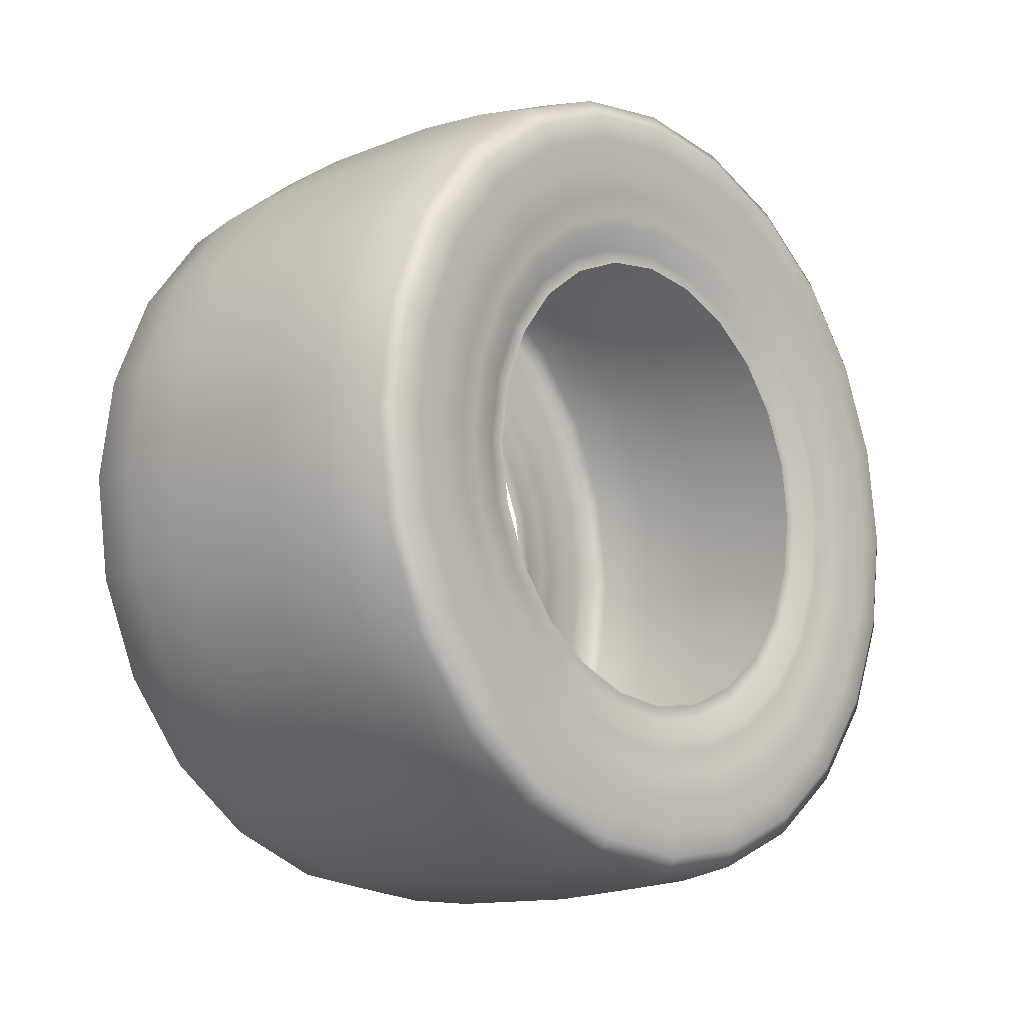
<metadata>
{"format":"obj","ext":"obj","renderer":"f3d","projection":"perspective","resolution":1024,"background":"white","views":[{"elev":-12.8,"azim":-137.4,"up":"+Y"}]}
</metadata>
<code>
g default
v -2.104 -0 -1.223
v 0.002751 -0 -1.223
v -2.104 0 1.223
v 0.002751 0 1.223
v -1.418 0 2.211
v -1.418 -0 -2.211
v -2.104 1.223 -0
v -1.418 2.211 -0
v -2.19 1.741 -0
v -2.19 -0 -1.741
v -2.104 0.8647 -0.8647
v -2.19 1.231 -1.231
v -2.157 1.001 -1.001
v -2.157 -0 -1.415
v -2.104 0.3159 -1.18
v -2.157 0.3656 -1.366
v -2.099 0.3347 -1.25
v -2.099 -0 -1.295
v -2.099 0.9159 -0.9159
v -2.104 0.6111 -1.058
v -2.099 0.6473 -1.121
v -2.157 0.7071 -1.224
v -2.145 1.042 -1.042
v -2.145 -0 -1.473
v -2.145 0.3806 -1.422
v -2.145 0.7362 -1.274
v -2.19 0.4497 -1.68
v -2.171 -0 -1.589
v -2.171 0.4106 -1.534
v -2.171 1.124 -1.124
v -2.171 0.7941 -1.375
v -2.19 0.8698 -1.506
v -2.157 1.415 -0
v -2.104 1.058 -0.6111
v -2.157 1.224 -0.7071
v -2.099 1.121 -0.6473
v -2.099 1.295 -0
v -2.104 1.18 -0.3159
v -2.099 1.25 -0.3347
v -2.157 1.366 -0.3656
v -2.145 1.473 -0
v -2.145 1.274 -0.7362
v -2.145 1.422 -0.3806
v -2.19 1.506 -0.8698
v -2.171 1.375 -0.7941
v -2.171 1.589 -0
v -2.171 1.534 -0.4106
v -2.19 1.68 -0.4497
v -1.418 1.563 -1.563
v -2.194 -0 -2.021
v -2.194 1.429 -1.429
v -2.194 0.5221 -1.95
v -2.188 -0 -1.894
v -2.188 0.4893 -1.828
v -2.188 1.339 -1.339
v -2.188 0.9464 -1.638
v -2.194 1.01 -1.748
v -2.132 -0 -2.116
v -2.132 1.496 -1.496
v -2.132 0.5466 -2.042
v -2.132 1.057 -1.83
v -1.418 0.5712 -2.134
v -1.807 -0 -2.179
v -1.807 0.563 -2.103
v -1.807 1.541 -1.541
v -1.807 1.089 -1.885
v -1.418 1.105 -1.913
v -2.194 2.021 -0
v -2.194 1.748 -1.01
v -2.188 1.638 -0.9464
v -2.188 1.894 -0
v -2.188 1.828 -0.4893
v -2.194 1.95 -0.5221
v -2.132 2.116 -0
v -2.132 1.83 -1.057
v -2.132 2.042 -0.5466
v -1.418 1.913 -1.105
v -1.807 1.885 -1.089
v -1.807 2.179 -0
v -1.807 2.103 -0.563
v -1.418 2.134 -0.5712
v -2.19 0 1.741
v -2.104 0.8647 0.8647
v -2.19 1.231 1.231
v -2.157 1.001 1.001
v -2.104 1.18 0.3159
v -2.157 1.366 0.3656
v -2.099 1.25 0.3347
v -2.099 0.9159 0.9159
v -2.104 1.058 0.6111
v -2.099 1.121 0.6473
v -2.157 1.224 0.7071
v -2.145 1.042 1.042
v -2.145 1.422 0.3806
v -2.145 1.274 0.7362
v -2.19 1.68 0.4497
v -2.171 1.534 0.4106
v -2.171 1.124 1.124
v -2.171 1.375 0.7941
v -2.19 1.506 0.8698
v -2.157 0 1.415
v -2.104 0.6111 1.058
v -2.157 0.7071 1.224
v -2.099 0.6473 1.121
v -2.099 0 1.295
v -2.104 0.3159 1.18
v -2.099 0.3347 1.25
v -2.157 0.3656 1.366
v -2.145 0 1.473
v -2.145 0.7362 1.274
v -2.145 0.3806 1.422
v -2.19 0.8698 1.506
v -2.171 0.7941 1.375
v -2.171 0 1.589
v -2.171 0.4106 1.534
v -2.19 0.4497 1.68
v -1.418 1.563 1.563
v -2.194 1.429 1.429
v -2.194 1.95 0.5221
v -2.188 1.828 0.4893
v -2.188 1.339 1.339
v -2.188 1.638 0.9464
v -2.194 1.748 1.01
v -2.132 1.496 1.496
v -2.132 2.042 0.5466
v -2.132 1.83 1.057
v -1.418 2.134 0.5712
v -1.807 2.103 0.563
v -1.807 1.541 1.541
v -1.807 1.885 1.089
v -1.418 1.913 1.105
v -2.194 0 2.021
v -2.194 1.01 1.748
v -2.188 0.9464 1.638
v -2.188 0 1.894
v -2.188 0.4893 1.828
v -2.194 0.5221 1.95
v -2.132 0 2.116
v -2.132 1.057 1.83
v -2.132 0.5466 2.042
v -1.418 1.105 1.913
v -1.807 1.089 1.885
v -1.807 0 2.179
v -1.807 0.563 2.103
v -1.418 0.5712 2.134
v 0.002751 1.223 -0
v 0.0938 -0 -1.894
v 0.0938 1.894 -0
v 0.0938 1.339 -1.339
v -0.2987 -0 -2.179
v -0.2987 1.541 -1.541
v -0.2987 0.563 -2.103
v -0.6902 -0 -2.211
v -0.6902 0.5712 -2.134
v -0.6902 1.563 -1.563
v -0.6902 1.105 -1.913
v -0.2987 1.089 -1.885
v 0.03196 -0 -2.116
v 0.03196 1.496 -1.496
v 0.03196 0.5466 -2.042
v 0.03196 1.057 -1.83
v 0.0938 0.4893 -1.828
v 0.09873 -0 -2.021
v 0.09873 0.5221 -1.95
v 0.09873 1.429 -1.429
v 0.09873 1.01 -1.748
v 0.0938 0.9464 -1.638
v -0.2987 2.179 -0
v -0.2987 1.885 -1.089
v -0.6902 1.913 -1.105
v -0.6902 2.211 -0
v -0.6902 2.134 -0.5712
v -0.2987 2.103 -0.563
v 0.03196 2.116 -0
v 0.03196 1.83 -1.057
v 0.03196 2.042 -0.5466
v 0.0938 1.638 -0.9464
v 0.09873 1.748 -1.01
v 0.09873 2.021 -0
v 0.09873 1.95 -0.5221
v 0.0938 1.828 -0.4893
v 0.03498 -0 -1.473
v 0.03498 1.473 -0
v 0.03498 1.042 -1.042
v 0.09192 -0 -1.74
v 0.09192 1.231 -1.231
v 0.09192 0.4497 -1.68
v 0.09192 0.8698 -1.506
v 0.03498 0.3806 -1.422
v 0.06574 -0 -1.589
v 0.06574 0.4106 -1.534
v 0.06574 1.124 -1.124
v 0.06574 0.7941 -1.375
v 0.03498 0.7362 -1.274
v 0.09192 1.74 -0
v 0.09192 1.506 -0.8698
v 0.09192 1.68 -0.4497
v 0.03498 1.274 -0.7362
v 0.06574 1.375 -0.7941
v 0.06574 1.589 -0
v 0.06574 1.534 -0.4106
v 0.03498 1.422 -0.3806
v 0.002751 0.8647 -0.8647
v 0.04732 -0 -1.415
v 0.04732 1.001 -1.001
v 0.04732 0.3656 -1.366
v 0.04732 0.7072 -1.224
v 0.002751 0.3159 -1.18
v -0.00769 -0 -1.295
v -0.00769 0.3347 -1.25
v -0.00769 0.9159 -0.9159
v -0.00769 0.6473 -1.121
v 0.002751 0.6111 -1.058
v 0.04732 1.415 -0
v 0.04732 1.224 -0.7072
v 0.04732 1.366 -0.3656
v 0.002751 1.058 -0.6111
v -0.00769 1.121 -0.6473
v -0.00769 1.295 -0
v -0.00769 1.25 -0.3347
v 0.002751 1.18 -0.3159
v 0.0938 0 1.894
v 0.0938 1.339 1.339
v -0.2987 1.541 1.541
v -0.2987 2.103 0.563
v -0.6902 2.134 0.5712
v -0.6902 1.563 1.563
v -0.6902 1.913 1.105
v -0.2987 1.885 1.089
v 0.03196 1.496 1.496
v 0.03196 2.042 0.5466
v 0.03196 1.83 1.057
v 0.0938 1.828 0.4893
v 0.09873 1.95 0.5221
v 0.09873 1.429 1.429
v 0.09873 1.748 1.01
v 0.0938 1.638 0.9464
v -0.2987 0 2.179
v -0.2987 1.089 1.885
v -0.6902 1.105 1.913
v -0.6902 0 2.211
v -0.6902 0.5712 2.134
v -0.2987 0.563 2.103
v 0.03196 0 2.116
v 0.03196 1.057 1.83
v 0.03196 0.5466 2.042
v 0.0938 0.9464 1.638
v 0.09873 1.01 1.748
v 0.09873 0 2.021
v 0.09873 0.5221 1.95
v 0.0938 0.4893 1.828
v 0.03498 0 1.473
v 0.03498 1.042 1.042
v 0.09192 1.231 1.231
v 0.09192 1.68 0.4497
v 0.09192 1.506 0.8698
v 0.03498 1.422 0.3806
v 0.06574 1.534 0.4106
v 0.06574 1.124 1.124
v 0.06574 1.375 0.7941
v 0.03498 1.274 0.7362
v 0.09192 0 1.74
v 0.09192 0.8698 1.506
v 0.09192 0.4497 1.68
v 0.03498 0.7362 1.274
v 0.06574 0.7941 1.375
v 0.06574 0 1.589
v 0.06574 0.4106 1.534
v 0.03498 0.3806 1.422
v 0.002751 0.8647 0.8647
v 0.04732 1.001 1.001
v 0.04732 1.366 0.3656
v 0.04732 1.224 0.7072
v 0.002751 1.18 0.3159
v -0.00769 1.25 0.3347
v -0.00769 0.9159 0.9159
v -0.00769 1.121 0.6473
v 0.002751 1.058 0.6111
v 0.04732 0 1.415
v 0.04732 0.7072 1.224
v 0.04732 0.3656 1.366
v 0.002751 0.6111 1.058
v -0.00769 0.6473 1.121
v -0.00769 0 1.295
v -0.00769 0.3347 1.25
v 0.002751 0.3159 1.18
v -2.104 -1.223 0
v -1.418 -2.211 0
v -2.19 -1.741 0
v -2.104 -0.8647 0.8647
v -2.19 -1.231 1.231
v -2.157 -1.001 1.001
v -2.104 -0.3159 1.18
v -2.157 -0.3656 1.366
v -2.099 -0.3347 1.25
v -2.099 -0.9159 0.9159
v -2.104 -0.6111 1.058
v -2.099 -0.6473 1.121
v -2.157 -0.7071 1.224
v -2.145 -1.042 1.042
v -2.145 -0.3806 1.422
v -2.145 -0.7362 1.274
v -2.19 -0.4497 1.68
v -2.171 -0.4106 1.534
v -2.171 -1.124 1.124
v -2.171 -0.7941 1.375
v -2.19 -0.8698 1.506
v -2.157 -1.415 0
v -2.104 -1.058 0.6111
v -2.157 -1.224 0.7071
v -2.099 -1.121 0.6473
v -2.099 -1.295 0
v -2.104 -1.18 0.3159
v -2.099 -1.25 0.3347
v -2.157 -1.366 0.3656
v -2.145 -1.473 0
v -2.145 -1.274 0.7362
v -2.145 -1.422 0.3806
v -2.19 -1.506 0.8698
v -2.171 -1.375 0.7941
v -2.171 -1.589 0
v -2.171 -1.534 0.4106
v -2.19 -1.68 0.4497
v -1.418 -1.563 1.563
v -2.194 -1.429 1.429
v -2.194 -0.5221 1.95
v -2.188 -0.4893 1.828
v -2.188 -1.339 1.339
v -2.188 -0.9464 1.638
v -2.194 -1.01 1.748
v -2.132 -1.496 1.496
v -2.132 -0.5466 2.042
v -2.132 -1.057 1.83
v -1.418 -0.5712 2.134
v -1.807 -0.563 2.103
v -1.807 -1.541 1.541
v -1.807 -1.089 1.885
v -1.418 -1.105 1.913
v -2.194 -2.021 0
v -2.194 -1.748 1.01
v -2.188 -1.638 0.9464
v -2.188 -1.894 0
v -2.188 -1.828 0.4893
v -2.194 -1.95 0.5221
v -2.132 -2.116 0
v -2.132 -1.83 1.057
v -2.132 -2.042 0.5466
v -1.418 -1.913 1.105
v -1.807 -1.885 1.089
v -1.807 -2.179 0
v -1.807 -2.103 0.563
v -1.418 -2.134 0.5712
v -2.104 -0.8647 -0.8647
v -2.19 -1.231 -1.231
v -2.157 -1.001 -1.001
v -2.104 -1.18 -0.3159
v -2.157 -1.366 -0.3656
v -2.099 -1.25 -0.3347
v -2.099 -0.9159 -0.9159
v -2.104 -1.058 -0.6111
v -2.099 -1.121 -0.6473
v -2.157 -1.224 -0.7071
v -2.145 -1.042 -1.042
v -2.145 -1.422 -0.3806
v -2.145 -1.274 -0.7362
v -2.19 -1.68 -0.4497
v -2.171 -1.534 -0.4106
v -2.171 -1.124 -1.124
v -2.171 -1.375 -0.7941
v -2.19 -1.506 -0.8698
v -2.104 -0.6111 -1.058
v -2.157 -0.7071 -1.224
v -2.099 -0.6473 -1.121
v -2.104 -0.3159 -1.18
v -2.099 -0.3347 -1.25
v -2.157 -0.3656 -1.366
v -2.145 -0.7362 -1.274
v -2.145 -0.3806 -1.422
v -2.19 -0.8698 -1.506
v -2.171 -0.7941 -1.375
v -2.171 -0.4106 -1.534
v -2.19 -0.4497 -1.68
v -1.418 -1.563 -1.563
v -2.194 -1.429 -1.429
v -2.194 -1.95 -0.5221
v -2.188 -1.828 -0.4893
v -2.188 -1.339 -1.339
v -2.188 -1.638 -0.9464
v -2.194 -1.748 -1.01
v -2.132 -1.496 -1.496
v -2.132 -2.042 -0.5466
v -2.132 -1.83 -1.057
v -1.418 -2.134 -0.5712
v -1.807 -2.103 -0.563
v -1.807 -1.541 -1.541
v -1.807 -1.885 -1.089
v -1.418 -1.913 -1.105
v -2.194 -1.01 -1.748
v -2.188 -0.9464 -1.638
v -2.188 -0.4893 -1.828
v -2.194 -0.5221 -1.95
v -2.132 -1.057 -1.83
v -2.132 -0.5466 -2.042
v -1.418 -1.105 -1.913
v -1.807 -1.089 -1.885
v -1.807 -0.563 -2.103
v -1.418 -0.5712 -2.134
v 0.002751 -1.223 0
v 0.0938 -1.894 0
v 0.0938 -1.339 1.339
v -0.2987 -1.541 1.541
v -0.2987 -0.563 2.103
v -0.6902 -0.5712 2.134
v -0.6902 -1.563 1.563
v -0.6902 -1.105 1.913
v -0.2987 -1.089 1.885
v 0.03196 -1.496 1.496
v 0.03196 -0.5466 2.042
v 0.03196 -1.057 1.83
v 0.0938 -0.4893 1.828
v 0.09873 -0.5221 1.95
v 0.09873 -1.429 1.429
v 0.09873 -1.01 1.748
v 0.0938 -0.9464 1.638
v -0.2987 -2.179 0
v -0.2987 -1.885 1.089
v -0.6902 -1.913 1.105
v -0.6902 -2.211 0
v -0.6902 -2.134 0.5712
v -0.2987 -2.103 0.563
v 0.03196 -2.116 0
v 0.03196 -1.83 1.057
v 0.03196 -2.042 0.5466
v 0.0938 -1.638 0.9464
v 0.09873 -1.748 1.01
v 0.09873 -2.021 0
v 0.09873 -1.95 0.5221
v 0.0938 -1.828 0.4893
v 0.03498 -1.473 0
v 0.03498 -1.042 1.042
v 0.09192 -1.231 1.231
v 0.09192 -0.4497 1.68
v 0.09192 -0.8698 1.506
v 0.03498 -0.3806 1.422
v 0.06574 -0.4106 1.534
v 0.06574 -1.124 1.124
v 0.06574 -0.7941 1.375
v 0.03498 -0.7362 1.274
v 0.09192 -1.74 0
v 0.09192 -1.506 0.8698
v 0.09192 -1.68 0.4497
v 0.03498 -1.274 0.7362
v 0.06574 -1.375 0.7941
v 0.06574 -1.589 0
v 0.06574 -1.534 0.4106
v 0.03498 -1.422 0.3806
v 0.002751 -0.8647 0.8647
v 0.04732 -1.001 1.001
v 0.04732 -0.3656 1.366
v 0.04732 -0.7072 1.224
v 0.002751 -0.3159 1.18
v -0.00769 -0.3347 1.25
v -0.00769 -0.9159 0.9159
v -0.00769 -0.6473 1.121
v 0.002751 -0.6111 1.058
v 0.04732 -1.415 0
v 0.04732 -1.224 0.7072
v 0.04732 -1.366 0.3656
v 0.002751 -1.058 0.6111
v -0.00769 -1.121 0.6473
v -0.00769 -1.295 0
v -0.00769 -1.25 0.3347
v 0.002751 -1.18 0.3159
v 0.0938 -1.339 -1.339
v -0.2987 -1.541 -1.541
v -0.2987 -2.103 -0.563
v -0.6902 -2.134 -0.5712
v -0.6902 -1.563 -1.563
v -0.6902 -1.913 -1.105
v -0.2987 -1.885 -1.089
v 0.03196 -1.496 -1.496
v 0.03196 -2.042 -0.5466
v 0.03196 -1.83 -1.057
v 0.0938 -1.828 -0.4893
v 0.09873 -1.95 -0.5221
v 0.09873 -1.429 -1.429
v 0.09873 -1.748 -1.01
v 0.0938 -1.638 -0.9464
v -0.2987 -1.089 -1.885
v -0.6902 -1.105 -1.913
v -0.6902 -0.5712 -2.134
v -0.2987 -0.563 -2.103
v 0.03196 -1.057 -1.83
v 0.03196 -0.5466 -2.042
v 0.0938 -0.9464 -1.638
v 0.09873 -1.01 -1.748
v 0.09873 -0.5221 -1.95
v 0.0938 -0.4893 -1.828
v 0.03498 -1.042 -1.042
v 0.09192 -1.231 -1.231
v 0.09192 -1.68 -0.4497
v 0.09192 -1.506 -0.8698
v 0.03498 -1.422 -0.3806
v 0.06574 -1.534 -0.4106
v 0.06574 -1.124 -1.124
v 0.06574 -1.375 -0.7941
v 0.03498 -1.274 -0.7362
v 0.09192 -0.8698 -1.506
v 0.09192 -0.4497 -1.68
v 0.03498 -0.7362 -1.274
v 0.06574 -0.7941 -1.375
v 0.06574 -0.4106 -1.534
v 0.03498 -0.3806 -1.422
v 0.002751 -0.8647 -0.8647
v 0.04732 -1.001 -1.001
v 0.04732 -1.366 -0.3656
v 0.04732 -1.224 -0.7072
v 0.002751 -1.18 -0.3159
v -0.00769 -1.25 -0.3347
v -0.00769 -0.9159 -0.9159
v -0.00769 -1.121 -0.6473
v 0.002751 -1.058 -0.6111
v 0.04732 -0.7072 -1.224
v 0.04732 -0.3656 -1.366
v 0.002751 -0.6111 -1.058
v -0.00769 -0.6473 -1.121
v -0.00769 -0.3347 -1.25
v 0.002751 -0.3159 -1.18
g loftedSurface1
f 209 2 528 527
f 284 4 286 285
f 143 5 145 144
f 79 8 81 80
f 46 9 48 47
f 30 12 32 31
f 19 13 22 21
f 17 16 14 18
f 1 15 17 18
f 20 11 19 21
f 15 20 21 17
f 22 16 17 21
f 13 23 26 22
f 25 24 14 16
f 26 25 16 22
f 27 10 28 29
f 28 24 25 29
f 23 30 31 26
f 31 29 25 26
f 32 27 29 31
f 37 33 40 39
f 36 35 13 19
f 11 34 36 19
f 38 7 37 39
f 34 38 39 36
f 40 35 36 39
f 33 41 43 40
f 42 23 13 35
f 43 42 35 40
f 44 12 30 45
f 30 23 42 45
f 41 46 47 43
f 47 45 42 43
f 48 44 45 47
f 49 67 66 65
f 55 51 57 56
f 50 53 54 52
f 53 10 27 54
f 32 12 55 56
f 27 32 56 54
f 57 52 54 56
f 57 51 59 61
f 58 50 52 60
f 52 57 61 60
f 62 6 63 64
f 63 58 60 64
f 61 59 65 66
f 64 60 61 66
f 67 62 64 66
f 71 68 73 72
f 69 51 55 70
f 55 12 44 70
f 9 71 72 48
f 72 70 44 48
f 73 69 70 72
f 68 74 76 73
f 75 59 51 69
f 76 75 69 73
f 77 49 65 78
f 65 59 75 78
f 74 79 80 76
f 80 78 75 76
f 81 77 78 80
f 114 82 116 115
f 98 84 100 99
f 89 85 92 91
f 88 87 33 37
f 7 86 88 37
f 90 83 89 91
f 86 90 91 88
f 92 87 88 91
f 85 93 95 92
f 94 41 33 87
f 95 94 87 92
f 96 9 46 97
f 46 41 94 97
f 93 98 99 95
f 99 97 94 95
f 100 96 97 99
f 105 101 108 107
f 104 103 85 89
f 83 102 104 89
f 106 3 105 107
f 102 106 107 104
f 108 103 104 107
f 101 109 111 108
f 110 93 85 103
f 111 110 103 108
f 112 84 98 113
f 98 93 110 113
f 109 114 115 111
f 115 113 110 111
f 116 112 113 115
f 117 131 130 129
f 121 118 123 122
f 68 71 120 119
f 71 9 96 120
f 100 84 121 122
f 96 100 122 120
f 123 119 120 122
f 123 118 124 126
f 74 68 119 125
f 119 123 126 125
f 127 8 79 128
f 79 74 125 128
f 126 124 129 130
f 128 125 126 130
f 131 127 128 130
f 135 132 137 136
f 133 118 121 134
f 121 84 112 134
f 82 135 136 116
f 136 134 112 116
f 137 133 134 136
f 132 138 140 137
f 139 124 118 133
f 140 139 133 137
f 141 117 129 142
f 129 124 139 142
f 138 143 144 140
f 144 142 139 140
f 145 141 142 144
f 146 221 220 219
f 179 148 181 180
f 165 149 167 166
f 155 151 157 156
f 150 153 154 152
f 153 6 62 154
f 67 49 155 156
f 62 67 156 154
f 157 152 154 156
f 157 151 159 161
f 158 150 152 160
f 152 157 161 160
f 147 163 164 162
f 163 158 160 164
f 161 159 165 166
f 160 161 166 164
f 167 162 164 166
f 171 168 173 172
f 170 169 151 155
f 49 77 170 155
f 81 8 171 172
f 77 81 172 170
f 173 169 170 172
f 168 174 176 173
f 175 159 151 169
f 176 175 169 173
f 177 149 165 178
f 165 159 175 178
f 174 179 180 176
f 180 178 175 176
f 181 177 178 180
f 200 183 202 201
f 192 184 194 193
f 167 149 186 188
f 185 147 162 187
f 162 167 188 187
f 182 190 191 189
f 190 185 187 191
f 188 186 192 193
f 187 188 193 191
f 194 189 191 193
f 181 148 195 197
f 149 177 196 186
f 177 181 197 196
f 198 184 192 199
f 192 186 196 199
f 195 200 201 197
f 201 199 196 197
f 202 198 199 201
f 203 213 212 211
f 194 184 205 207
f 204 182 189 206
f 189 194 207 206
f 208 2 209 210
f 209 204 206 210
f 207 205 211 212
f 210 206 207 212
f 213 208 210 212
f 202 183 214 216
f 205 184 198 215
f 198 202 216 215
f 217 203 211 218
f 211 205 215 218
f 216 214 219 220
f 218 215 216 220
f 221 217 218 220
f 249 222 251 250
f 223 237 236 235
f 227 224 229 228
f 168 171 226 225
f 171 8 127 226
f 131 117 227 228
f 127 131 228 226
f 229 225 226 228
f 229 224 230 232
f 174 168 225 231
f 225 229 232 231
f 233 148 179 234
f 179 174 231 234
f 232 230 235 236
f 234 231 232 236
f 237 233 234 236
f 241 238 243 242
f 239 224 227 240
f 227 117 141 240
f 5 241 242 145
f 242 240 141 145
f 243 239 240 242
f 238 244 246 243
f 245 230 224 239
f 246 245 239 243
f 247 223 235 248
f 235 230 245 248
f 244 249 250 246
f 250 248 245 246
f 251 247 248 250
f 267 252 269 268
f 253 261 260 259
f 237 223 254 256
f 195 148 233 255
f 233 237 256 255
f 257 183 200 258
f 200 195 255 258
f 256 254 259 260
f 258 255 256 260
f 261 257 258 260
f 222 262 264 251
f 263 254 223 247
f 264 263 247 251
f 265 253 259 266
f 259 254 263 266
f 262 267 268 264
f 268 266 263 264
f 269 265 266 268
f 270 278 277 276
f 261 253 271 273
f 214 183 257 272
f 257 261 273 272
f 274 146 219 275
f 219 214 272 275
f 273 271 276 277
f 275 272 273 277
f 278 274 275 277
f 252 279 281 269
f 280 271 253 265
f 281 280 265 269
f 282 270 276 283
f 276 271 280 283
f 279 284 285 281
f 285 283 280 281
f 286 282 283 285
f 63 6 407 406
f 350 288 352 351
f 321 289 323 322
f 305 291 307 306
f 296 292 299 298
f 295 294 101 105
f 3 293 295 105
f 297 290 296 298
f 293 297 298 295
f 299 294 295 298
f 292 300 302 299
f 301 109 101 294
f 302 301 294 299
f 303 82 114 304
f 114 109 301 304
f 300 305 306 302
f 306 304 301 302
f 307 303 304 306
f 312 308 315 314
f 311 310 292 296
f 290 309 311 296
f 313 287 312 314
f 309 313 314 311
f 315 310 311 314
f 308 316 318 315
f 317 300 292 310
f 318 317 310 315
f 319 291 305 320
f 305 300 317 320
f 316 321 322 318
f 322 320 317 318
f 323 319 320 322
f 324 338 337 336
f 328 325 330 329
f 132 135 327 326
f 135 82 303 327
f 307 291 328 329
f 303 307 329 327
f 330 326 327 329
f 330 325 331 333
f 138 132 326 332
f 326 330 333 332
f 334 5 143 335
f 143 138 332 335
f 333 331 336 337
f 335 332 333 337
f 338 334 335 337
f 342 339 344 343
f 340 325 328 341
f 328 291 319 341
f 289 342 343 323
f 343 341 319 323
f 344 340 341 343
f 339 345 347 344
f 346 331 325 340
f 347 346 340 344
f 348 324 336 349
f 336 331 346 349
f 345 350 351 347
f 351 349 346 347
f 352 348 349 351
f 28 10 382 381
f 368 354 370 369
f 359 355 362 361
f 358 357 308 312
f 287 356 358 312
f 360 353 359 361
f 356 360 361 358
f 362 357 358 361
f 355 363 365 362
f 364 316 308 357
f 365 364 357 362
f 366 289 321 367
f 321 316 364 367
f 363 368 369 365
f 369 367 364 365
f 370 366 367 369
f 18 14 376 375
f 373 372 355 359
f 353 371 373 359
f 374 1 18 375
f 371 374 375 373
f 376 372 373 375
f 14 24 378 376
f 377 363 355 372
f 378 377 372 376
f 379 354 368 380
f 368 363 377 380
f 24 28 381 378
f 381 380 377 378
f 382 379 380 381
f 383 397 396 395
f 387 384 389 388
f 339 342 386 385
f 342 289 366 386
f 370 354 387 388
f 366 370 388 386
f 389 385 386 388
f 389 384 390 392
f 345 339 385 391
f 385 389 392 391
f 393 288 350 394
f 350 345 391 394
f 392 390 395 396
f 394 391 392 396
f 397 393 394 396
f 53 50 401 400
f 398 384 387 399
f 387 354 379 399
f 10 53 400 382
f 400 399 379 382
f 401 398 399 400
f 50 58 403 401
f 402 390 384 398
f 403 402 398 401
f 404 383 395 405
f 395 390 402 405
f 58 63 406 403
f 406 405 402 403
f 407 404 405 406
f 408 473 472 471
f 436 409 438 437
f 422 410 424 423
f 414 411 416 415
f 238 241 413 412
f 241 5 334 413
f 338 324 414 415
f 334 338 415 413
f 416 412 413 415
f 416 411 417 419
f 244 238 412 418
f 412 416 419 418
f 222 249 421 420
f 249 244 418 421
f 419 417 422 423
f 418 419 423 421
f 424 420 421 423
f 428 425 430 429
f 427 426 411 414
f 324 348 427 414
f 352 288 428 429
f 348 352 429 427
f 430 426 427 429
f 425 431 433 430
f 432 417 411 426
f 433 432 426 430
f 434 410 422 435
f 422 417 432 435
f 431 436 437 433
f 437 435 432 433
f 438 434 435 437
f 454 439 456 455
f 446 440 448 447
f 424 410 441 443
f 262 222 420 442
f 420 424 443 442
f 252 267 445 444
f 267 262 442 445
f 443 441 446 447
f 442 443 447 445
f 448 444 445 447
f 438 409 449 451
f 410 434 450 441
f 434 438 451 450
f 452 440 446 453
f 446 441 450 453
f 449 454 455 451
f 455 453 450 451
f 456 452 453 455
f 457 465 464 463
f 448 440 458 460
f 279 252 444 459
f 444 448 460 459
f 461 4 284 462
f 284 279 459 462
f 460 458 463 464
f 462 459 460 464
f 465 461 462 464
f 456 439 466 468
f 458 440 452 467
f 452 456 468 467
f 469 457 463 470
f 463 458 467 470
f 468 466 471 472
f 470 467 468 472
f 473 469 470 472
f 163 147 498 497
f 474 488 487 486
f 478 475 480 479
f 425 428 477 476
f 428 288 393 477
f 397 383 478 479
f 393 397 479 477
f 480 476 477 479
f 480 475 481 483
f 431 425 476 482
f 476 480 483 482
f 484 409 436 485
f 436 431 482 485
f 483 481 486 487
f 485 482 483 487
f 488 484 485 487
f 153 150 492 491
f 489 475 478 490
f 478 383 404 490
f 6 153 491 407
f 491 490 404 407
f 492 489 490 491
f 150 158 494 492
f 493 481 475 489
f 494 493 489 492
f 495 474 486 496
f 486 481 493 496
f 158 163 497 494
f 497 496 493 494
f 498 495 496 497
f 190 182 513 512
f 499 507 506 505
f 488 474 500 502
f 449 409 484 501
f 484 488 502 501
f 503 439 454 504
f 454 449 501 504
f 502 500 505 506
f 504 501 502 506
f 507 503 504 506
f 147 185 509 498
f 508 500 474 495
f 509 508 495 498
f 510 499 505 511
f 505 500 508 511
f 185 190 512 509
f 512 511 508 509
f 513 510 511 512
f 514 522 521 520
f 507 499 515 517
f 466 439 503 516
f 503 507 517 516
f 518 408 471 519
f 471 466 516 519
f 517 515 520 521
f 519 516 517 521
f 522 518 519 521
f 182 204 524 513
f 523 515 499 510
f 524 523 510 513
f 525 514 520 526
f 520 515 523 526
f 204 209 527 524
f 527 526 523 524
f 528 525 526 527

</code>
